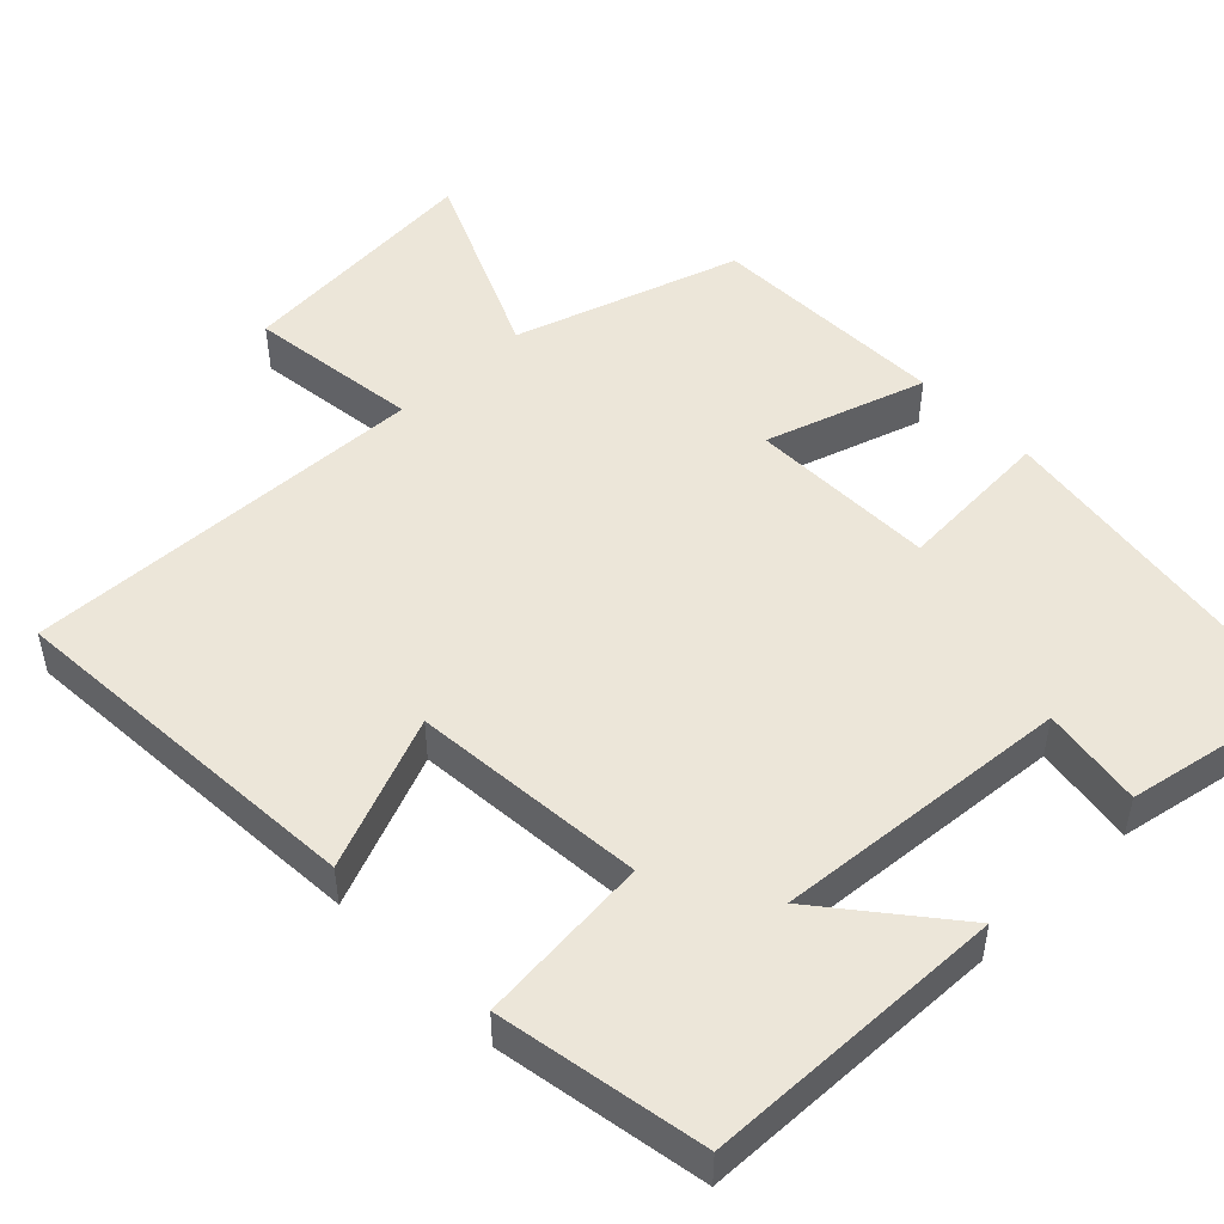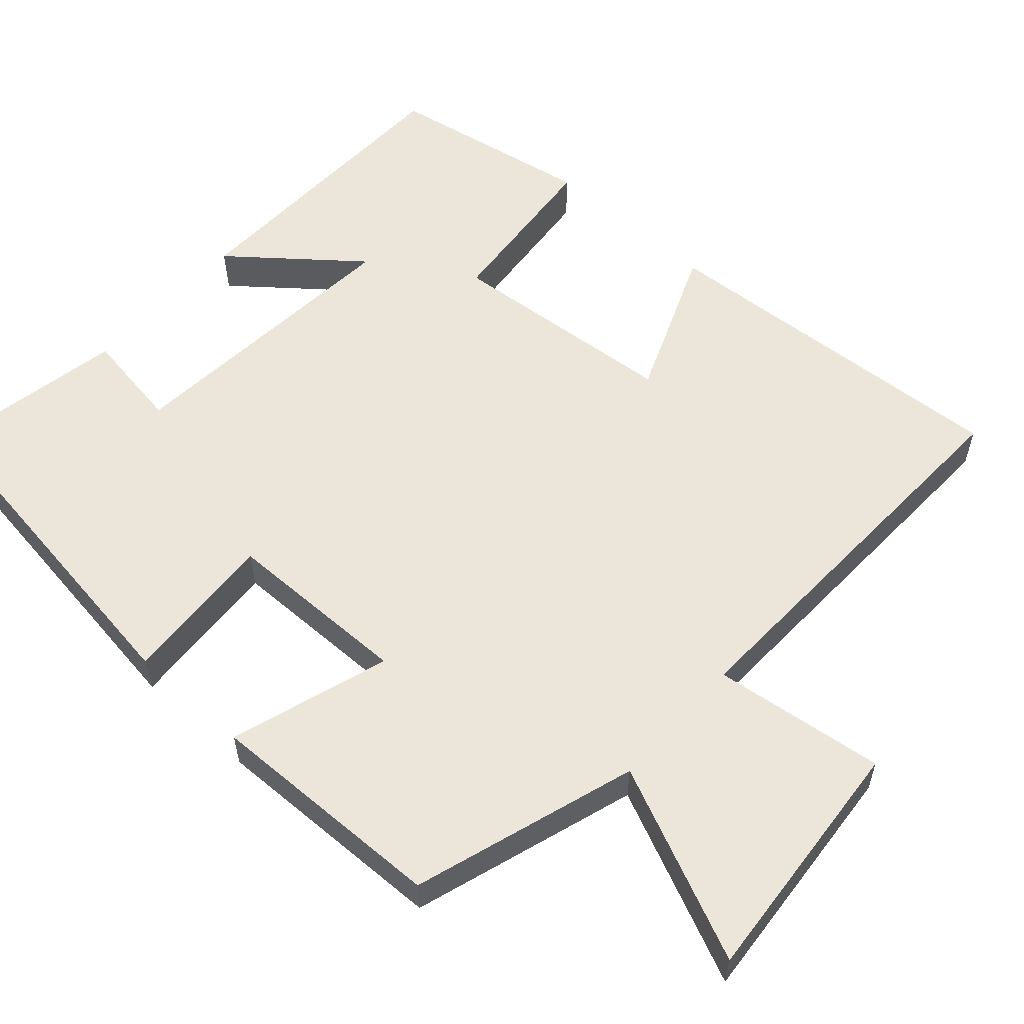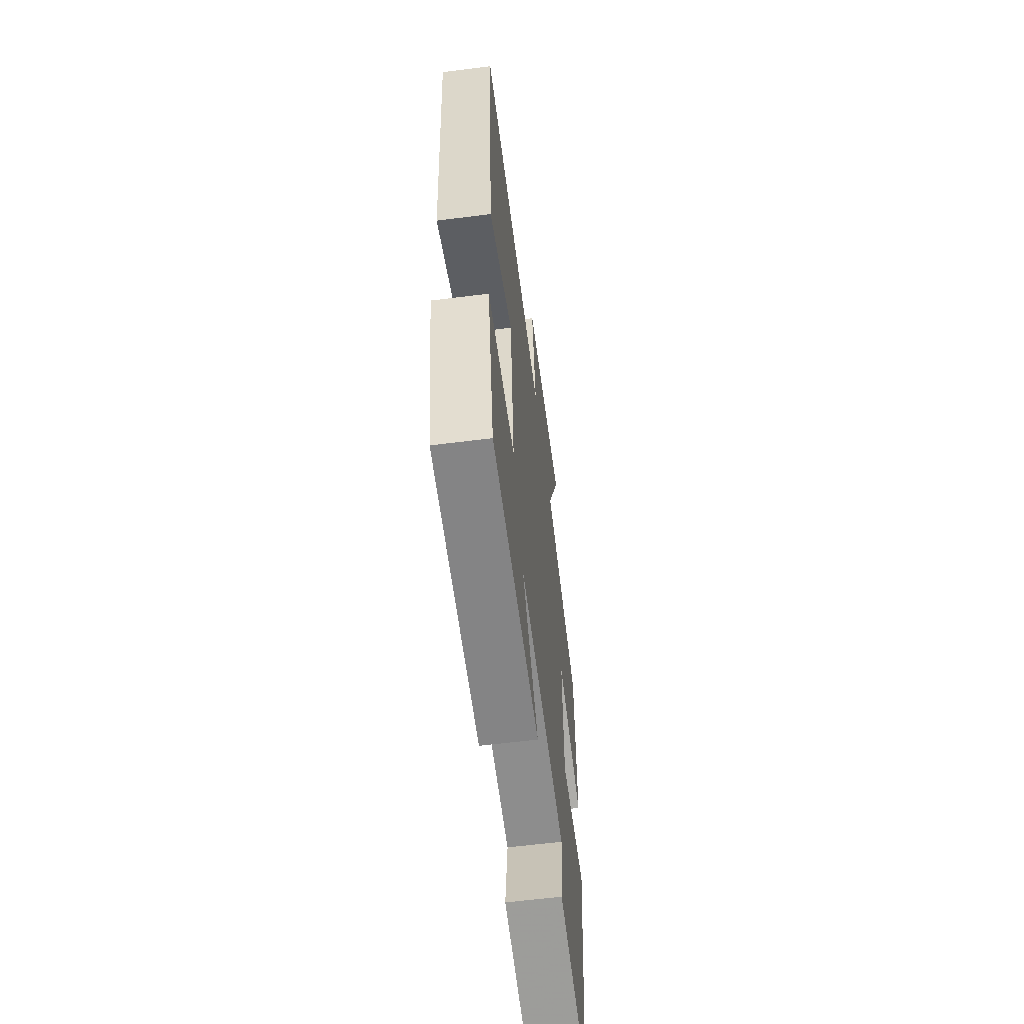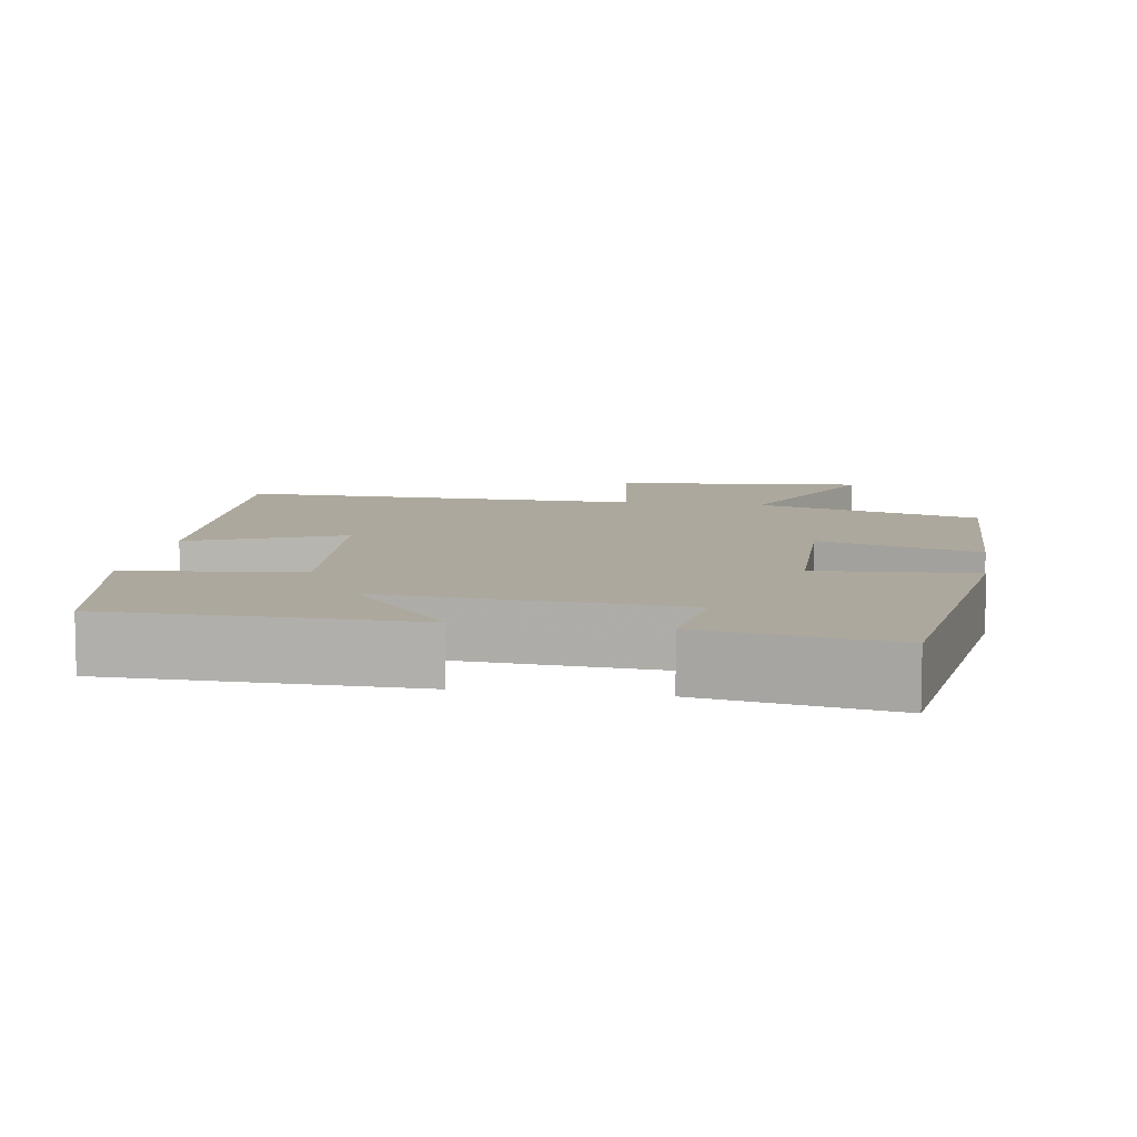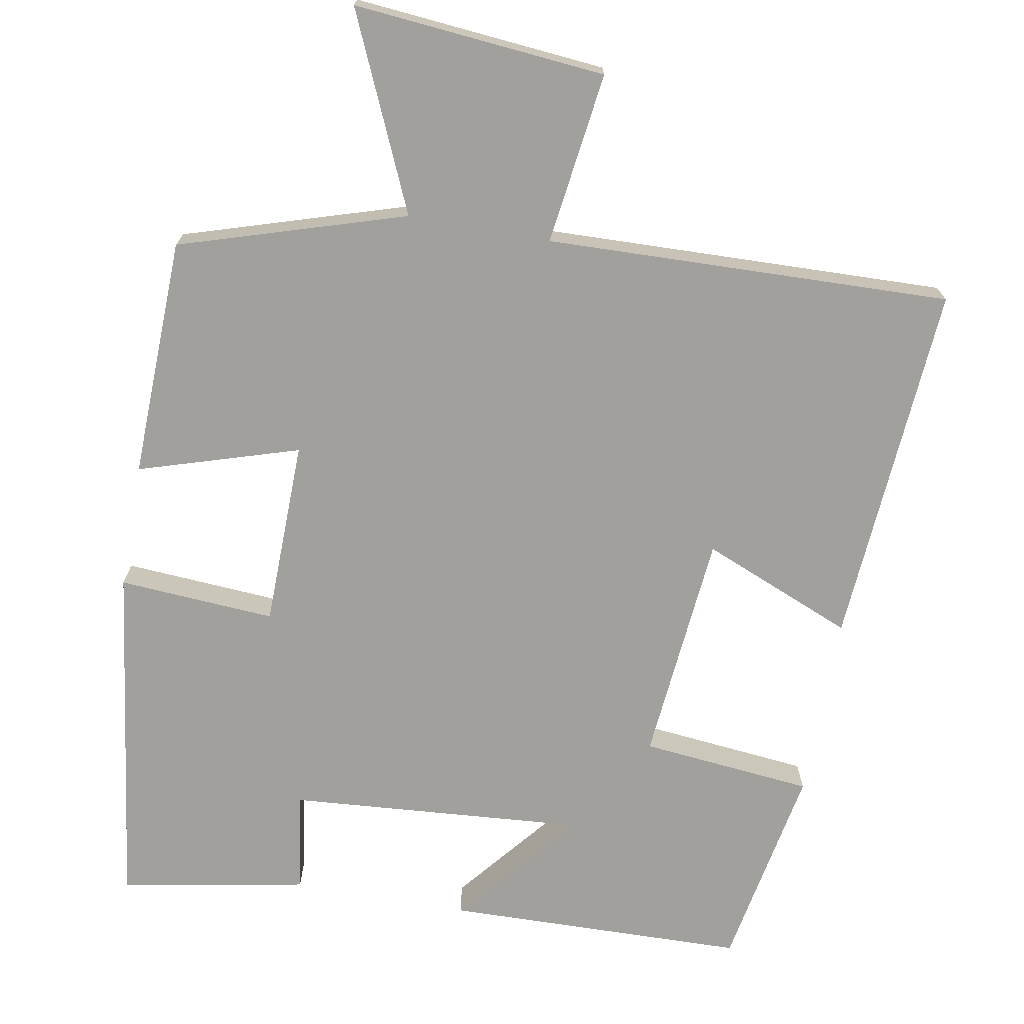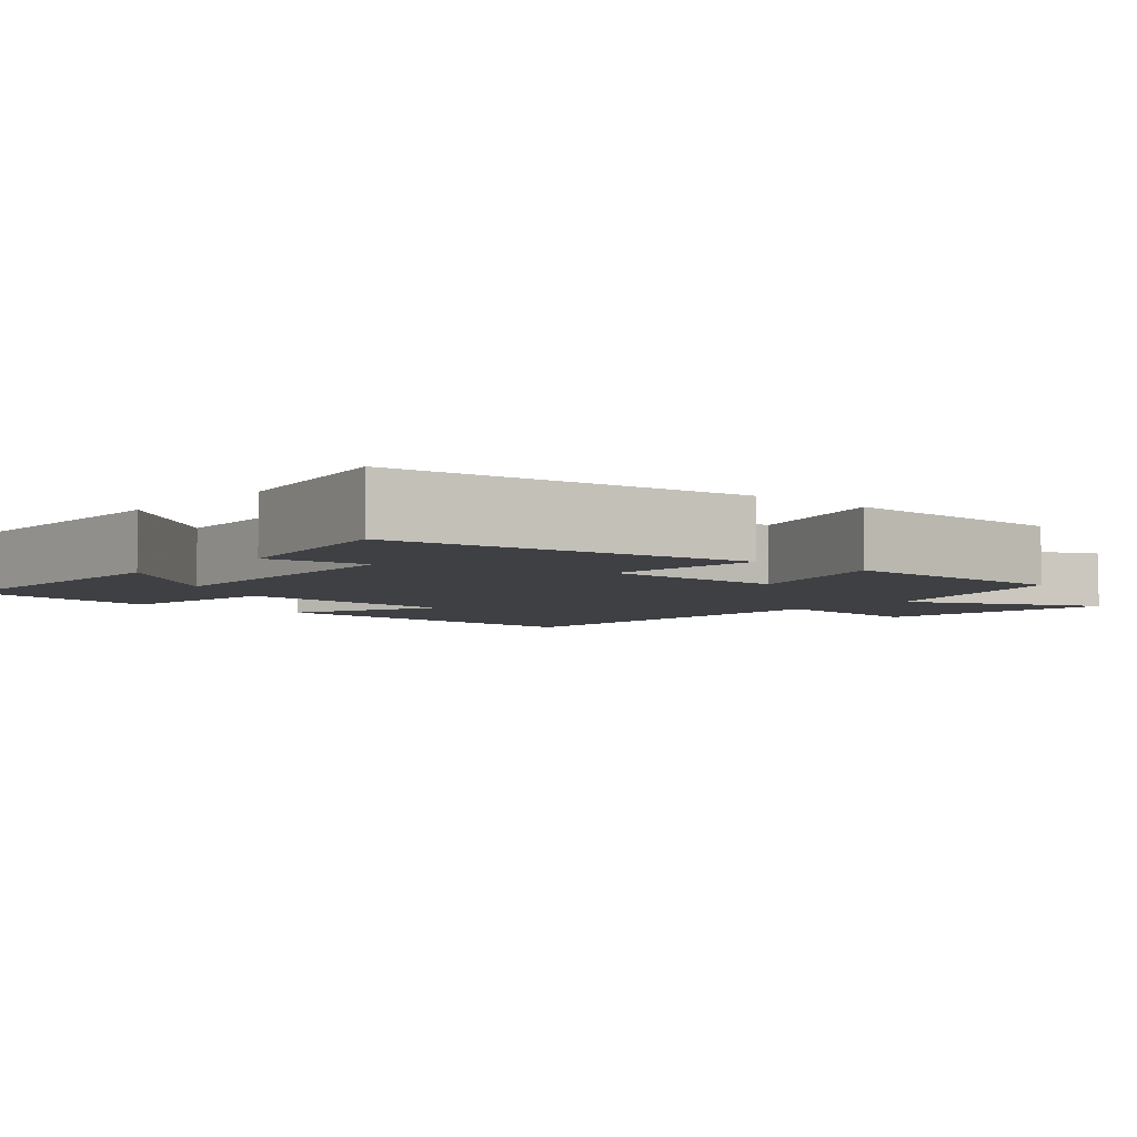
<metadata>
{"format":"obj","ext":"obj","renderer":"f3d","projection":"perspective","resolution":1024,"background":"white","views":[{"elev":49.4,"azim":136.2,"up":"+Y"},{"elev":56.9,"azim":-47.9,"up":"+Y"},{"elev":-60.3,"azim":97.4,"up":"+Z"},{"elev":8.7,"azim":-171.1,"up":"+Y"},{"elev":-71.7,"azim":-10.2,"up":"+Y"},{"elev":-4.7,"azim":-131.0,"up":"+Y"}]}
</metadata>
<code>
v -0.436 0.07 -0.545
v -0.5 0.07 -0.08
v -0.292 0.07 -0.094
v -0.288 0.07 0.154
v -0.5 0.07 0.088
v -0.491 0.07 0.407
v -0.193 0.07 0.5
v -0.307 0.07 0.758
v 0.027 0.07 0.728
v -0.003 0.07 0.5
v 0.534 0.07 0.516
v 0.5 0.07 0.031
v 0.299 0.07 0.114
v 0.271 0.07 -0.194
v 0.5 0.07 -0.217
v 0.45 0.07 -0.491
v 0.05 0.07 -0.5
v 0.184 0.07 -0.336
v -0.208 0.07 -0.366
v -0.188 0.07 -0.5
v -0.436 0 -0.545
v -0.5 0 -0.08
v -0.292 0 -0.094
v -0.288 0 0.154
v -0.5 0 0.088
v -0.491 0 0.407
v -0.193 0 0.5
v -0.307 0 0.758
v 0.027 0 0.728
v -0.003 0 0.5
v 0.534 0 0.516
v 0.5 0 0.031
v 0.299 0 0.114
v 0.271 0 -0.194
v 0.5 0 -0.217
v 0.45 0 -0.491
v 0.05 0 -0.5
v 0.184 0 -0.336
v -0.208 0 -0.366
v -0.188 0 -0.5
f 19 20 1 2
f 18 19 2 3
f 15 16 17 18
f 14 15 18
f 13 14 18 3
f 10 11 12 13
f 10 13 3 4
f 7 8 9 10
f 6 7 10
f 4 5 6 10
f 22 21 40 39
f 23 22 39 38
f 38 37 36 35
f 38 35 34
f 23 38 34 33
f 33 32 31 30
f 24 23 33 30
f 30 29 28 27
f 30 27 26
f 30 26 25 24
f 1 21 22 2
f 2 22 23 3
f 3 23 24 4
f 4 24 25 5
f 5 25 26 6
f 6 26 27 7
f 7 27 28 8
f 8 28 29 9
f 9 29 30 10
f 10 30 31 11
f 11 31 32 12
f 12 32 33 13
f 13 33 34 14
f 14 34 35 15
f 15 35 36 16
f 16 36 37 17
f 17 37 38 18
f 18 38 39 19
f 19 39 40 20
f 20 40 21 1

</code>
